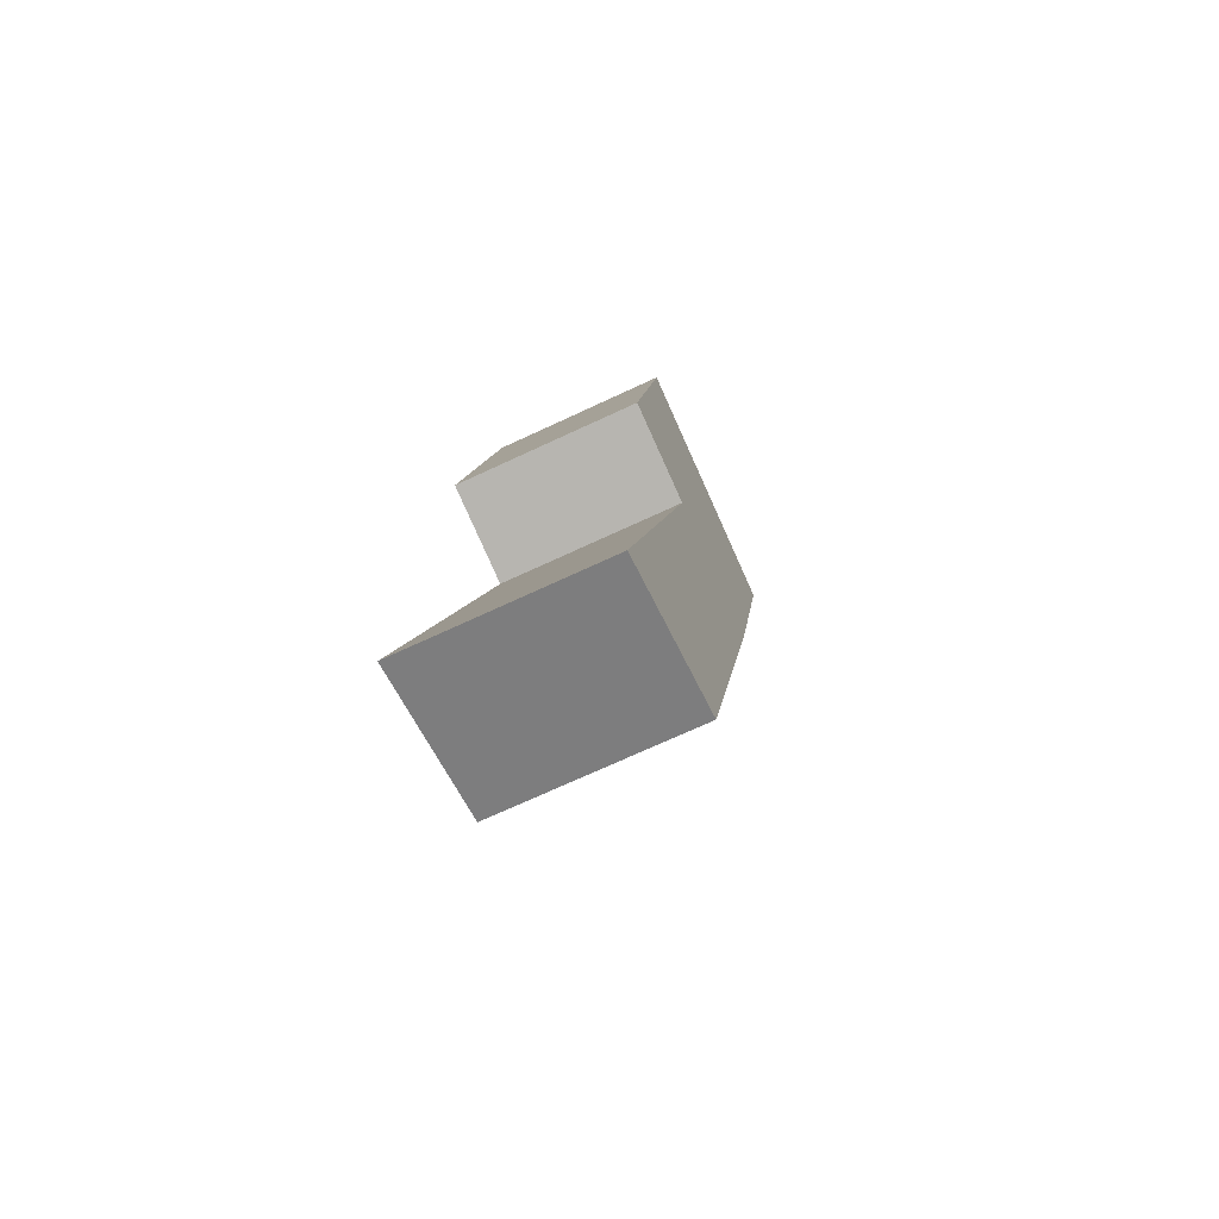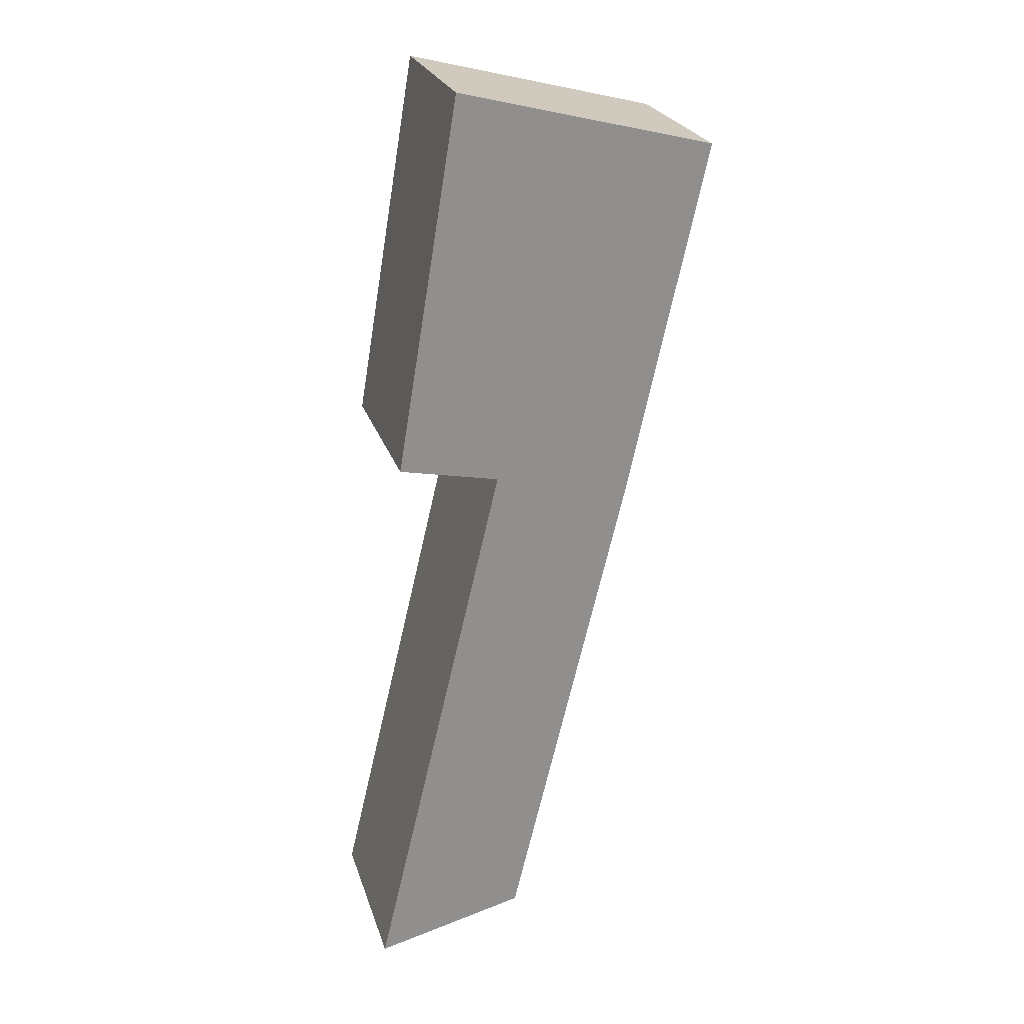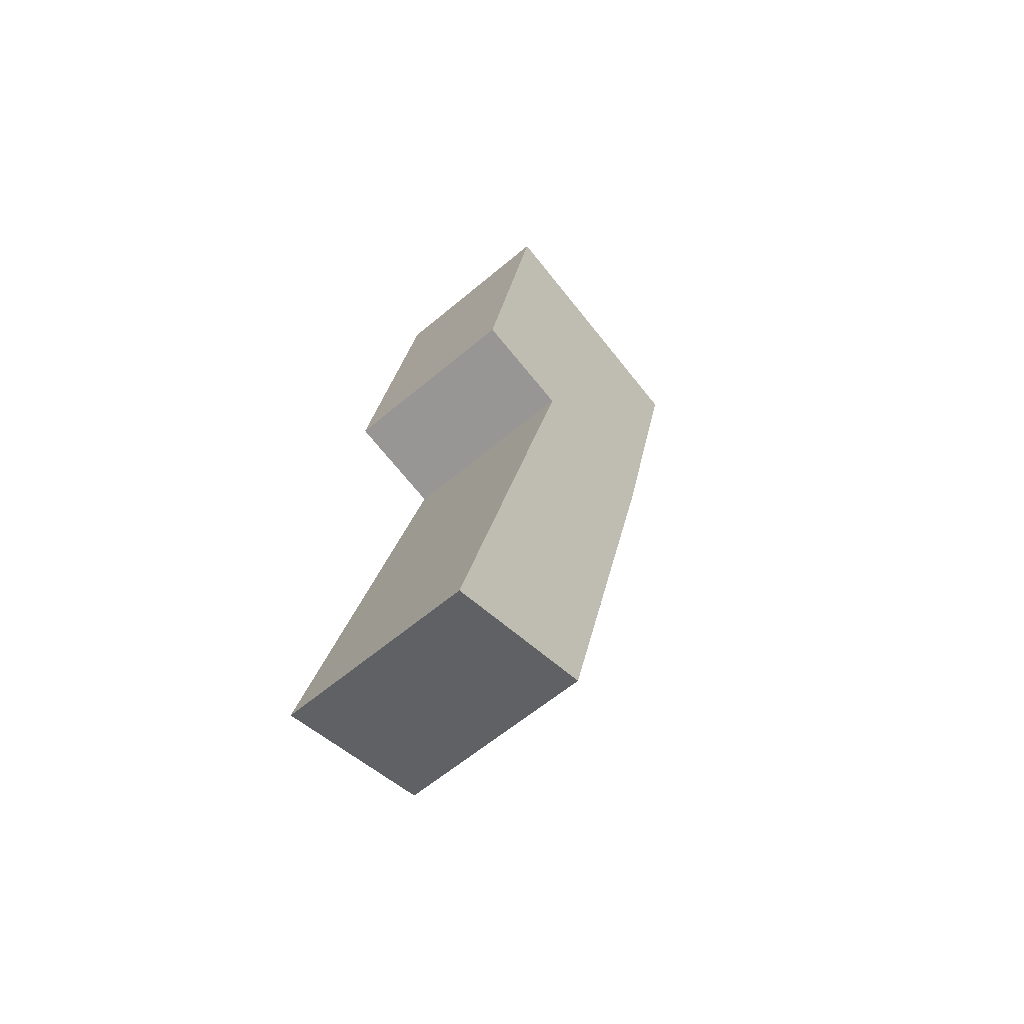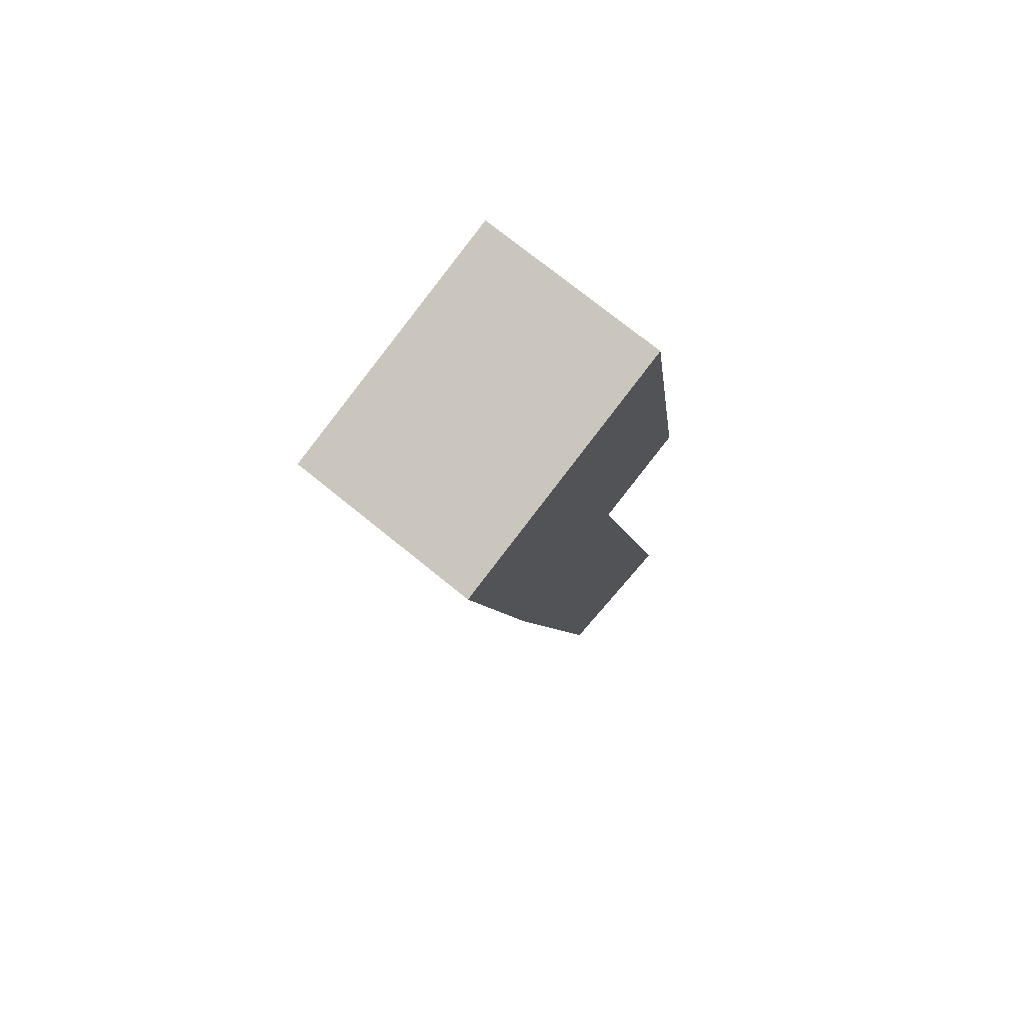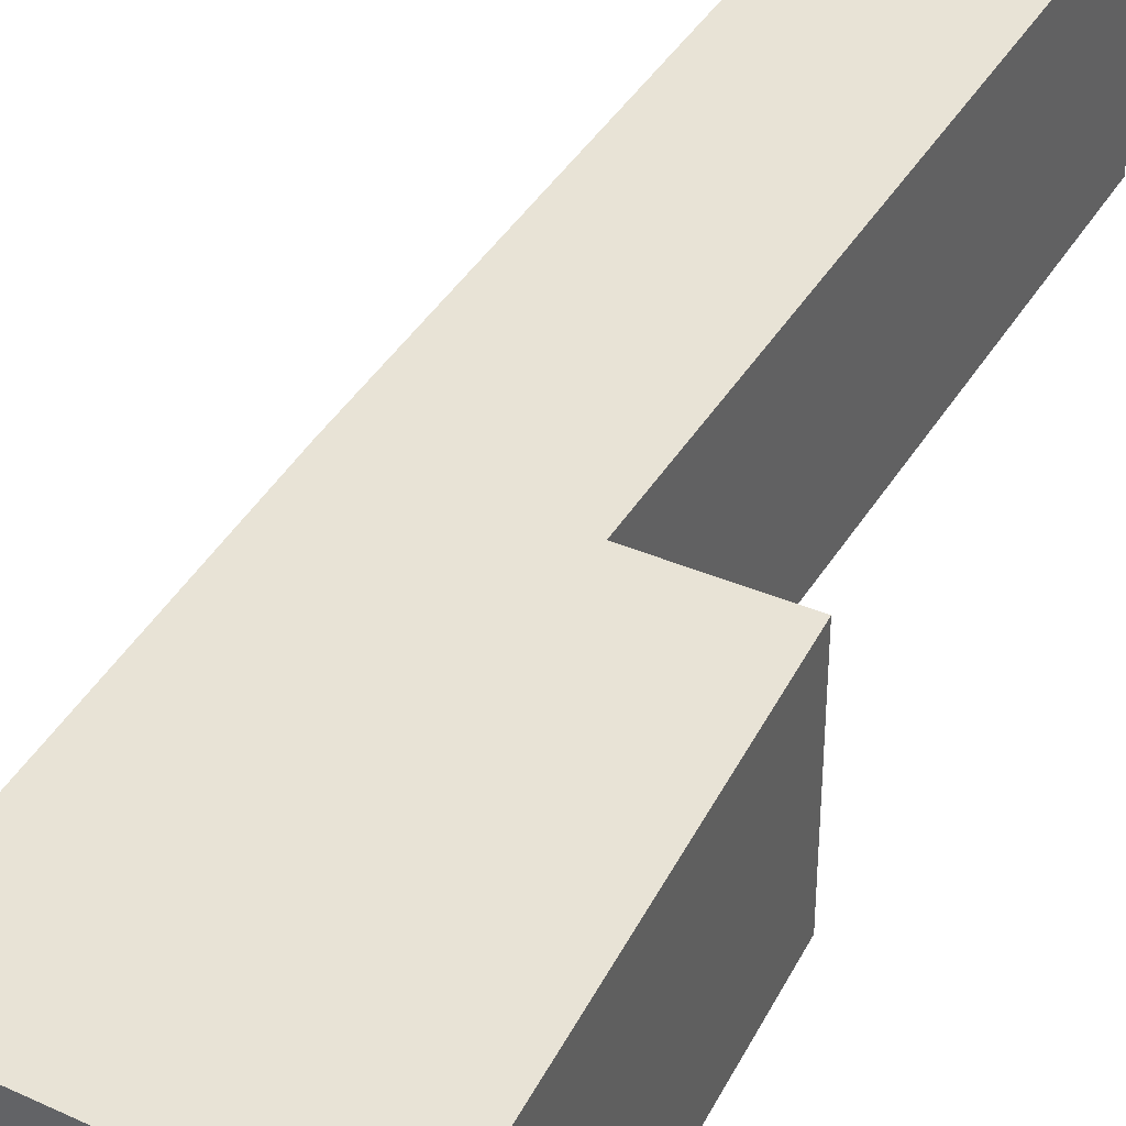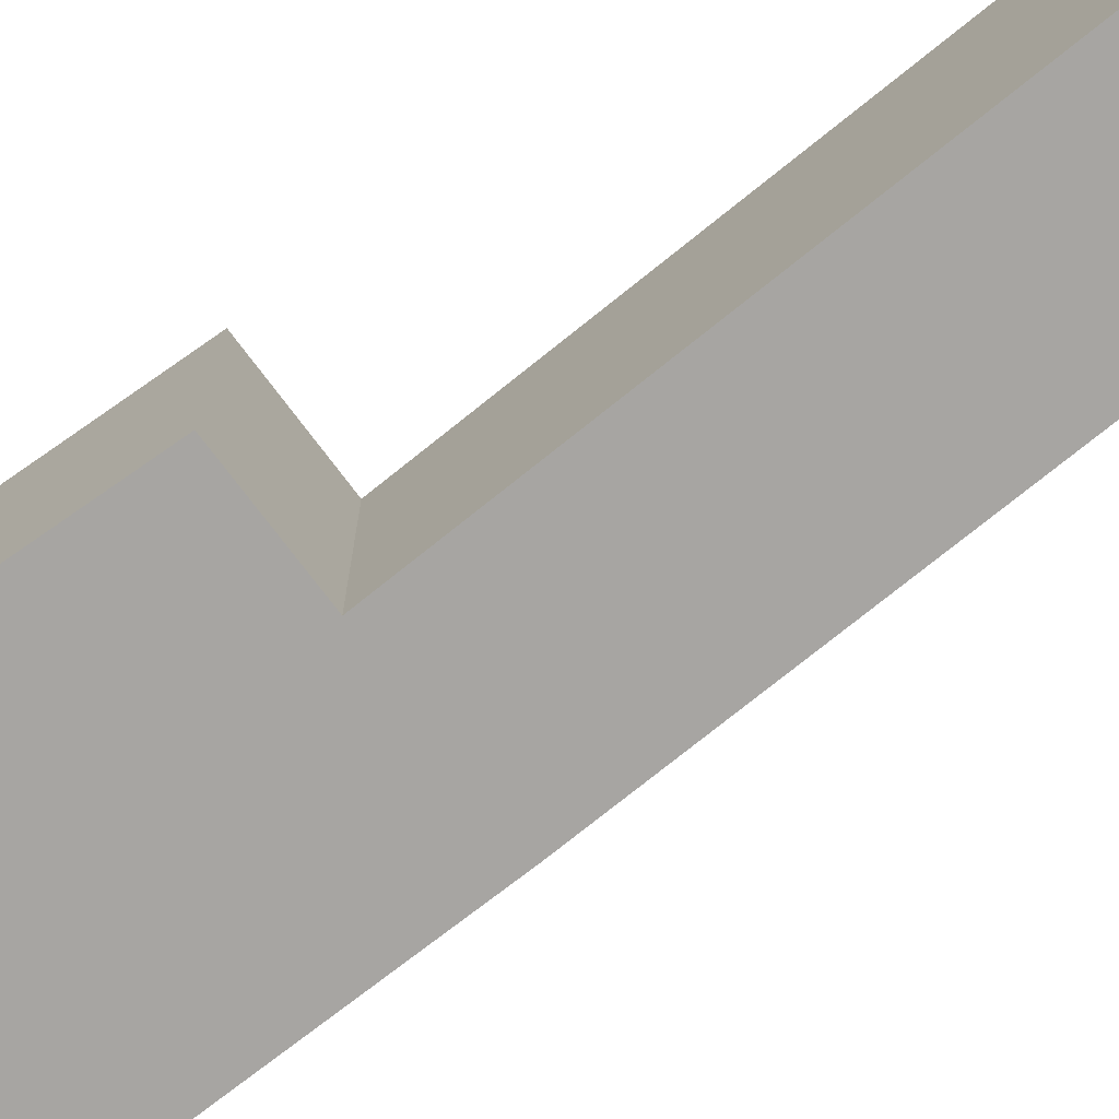
<metadata>
{"format":"obj","ext":"obj","renderer":"f3d","projection":"perspective","resolution":1024,"background":"white","views":[{"elev":-71.8,"azim":114.9,"up":"+Z"},{"elev":24.4,"azim":164.2,"up":"+Z"},{"elev":-60.7,"azim":130.7,"up":"+Z"},{"elev":73.9,"azim":-50.9,"up":"+Z"},{"elev":41.9,"azim":15.6,"up":"+Y"},{"elev":-73.9,"azim":115.5,"up":"+Y"}]}
</metadata>
<code>
v  1.976 1.884 -8.456
v  2.162 1.884 -3.281
v  3.487 1.884 -8.844
v  0.793 1.884 -3.57
v  2.544 1.884 0.631
v  3.163 1.884 -3.082
v  0 1.884 1.154e-16
v  3.487 5.415e-16 -8.844
v  1.976 5.178e-16 -8.456
v  3.163 1.887e-16 -3.082
v  2.162 2.009e-16 -3.281
v  0.793 2.186e-16 -3.57
v  0 0 0
v  2.544 -3.864e-17 0.631
g defaultobject
f 1 2 3
f 2 1 4
f 2 5 6
f 5 2 4
f 5 4 7
f 8 1 3
f 1 8 9
f 10 2 6
f 2 10 11
f 9 4 1
f 4 9 12
f 12 7 4
f 7 12 13
f 13 5 7
f 5 13 14
f 14 6 5
f 6 14 10
f 11 3 2
f 3 11 8
f 11 9 8
f 9 11 12
f 12 11 13
f 13 11 10
f 13 10 14

</code>
